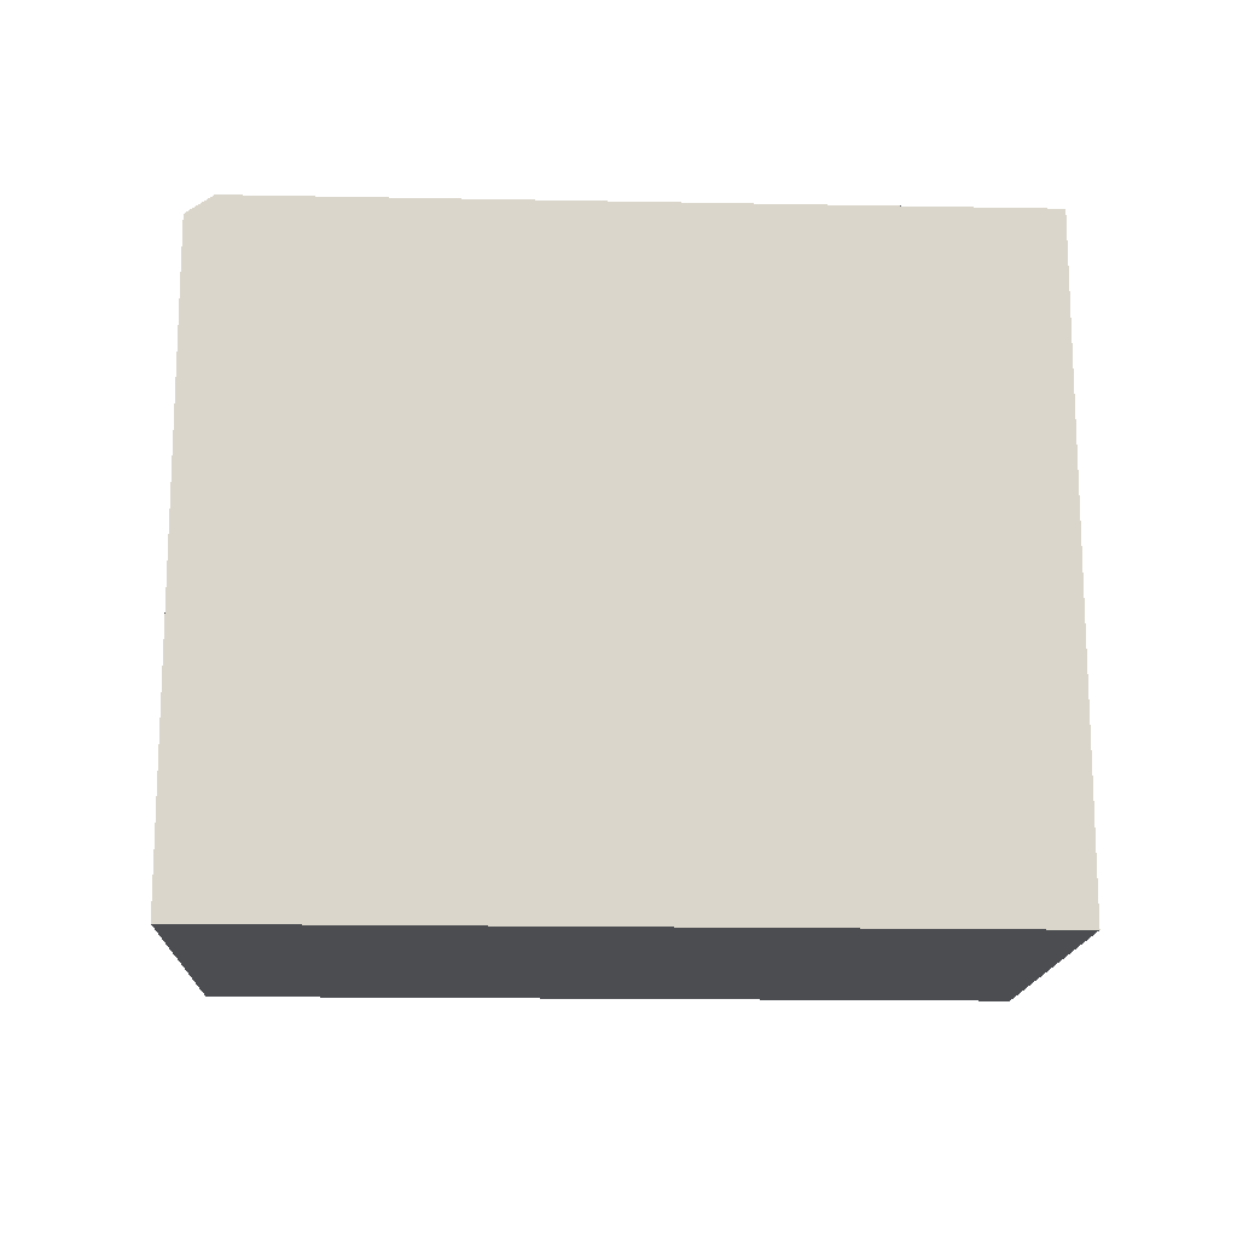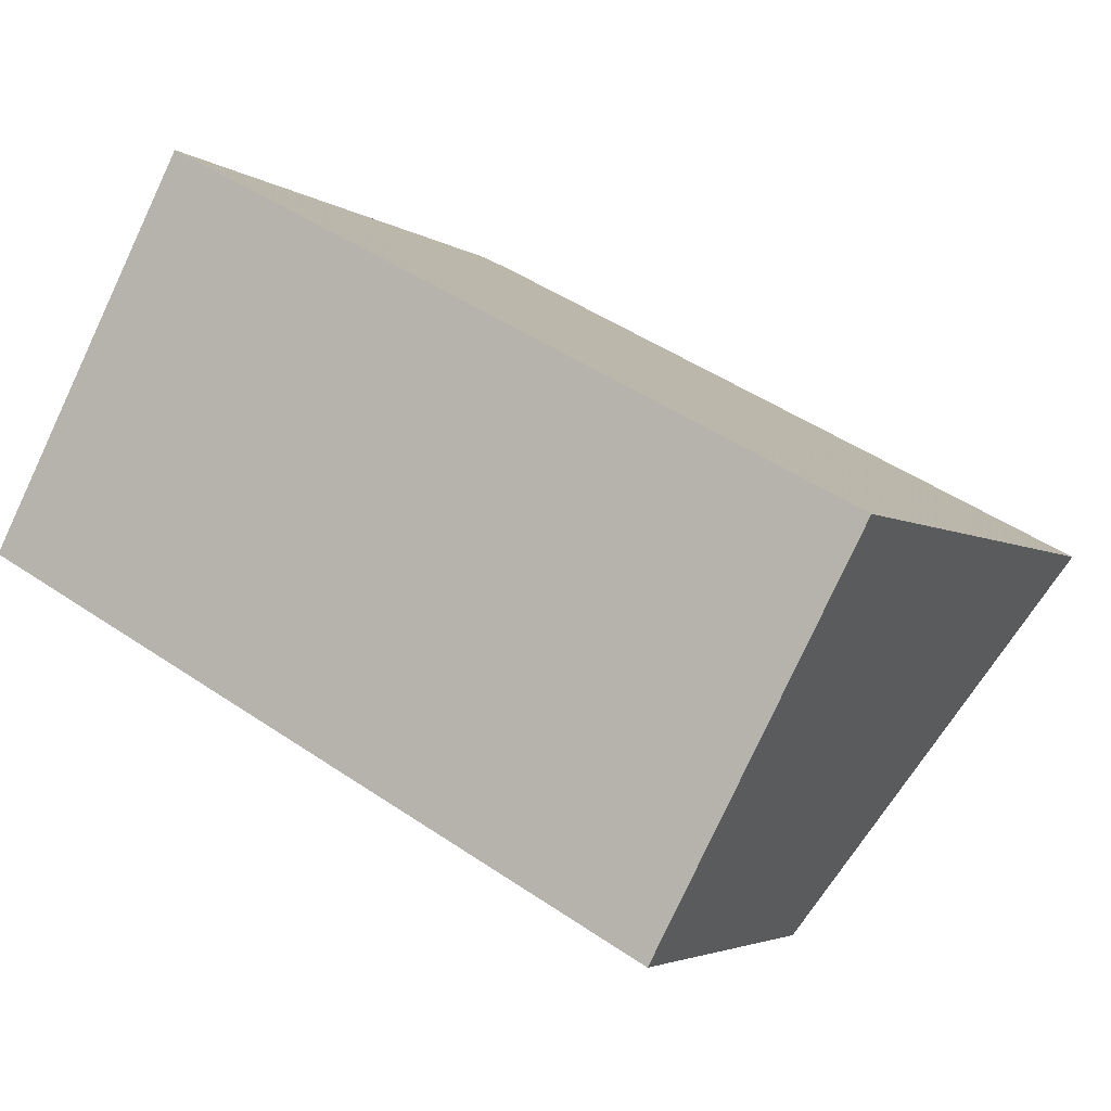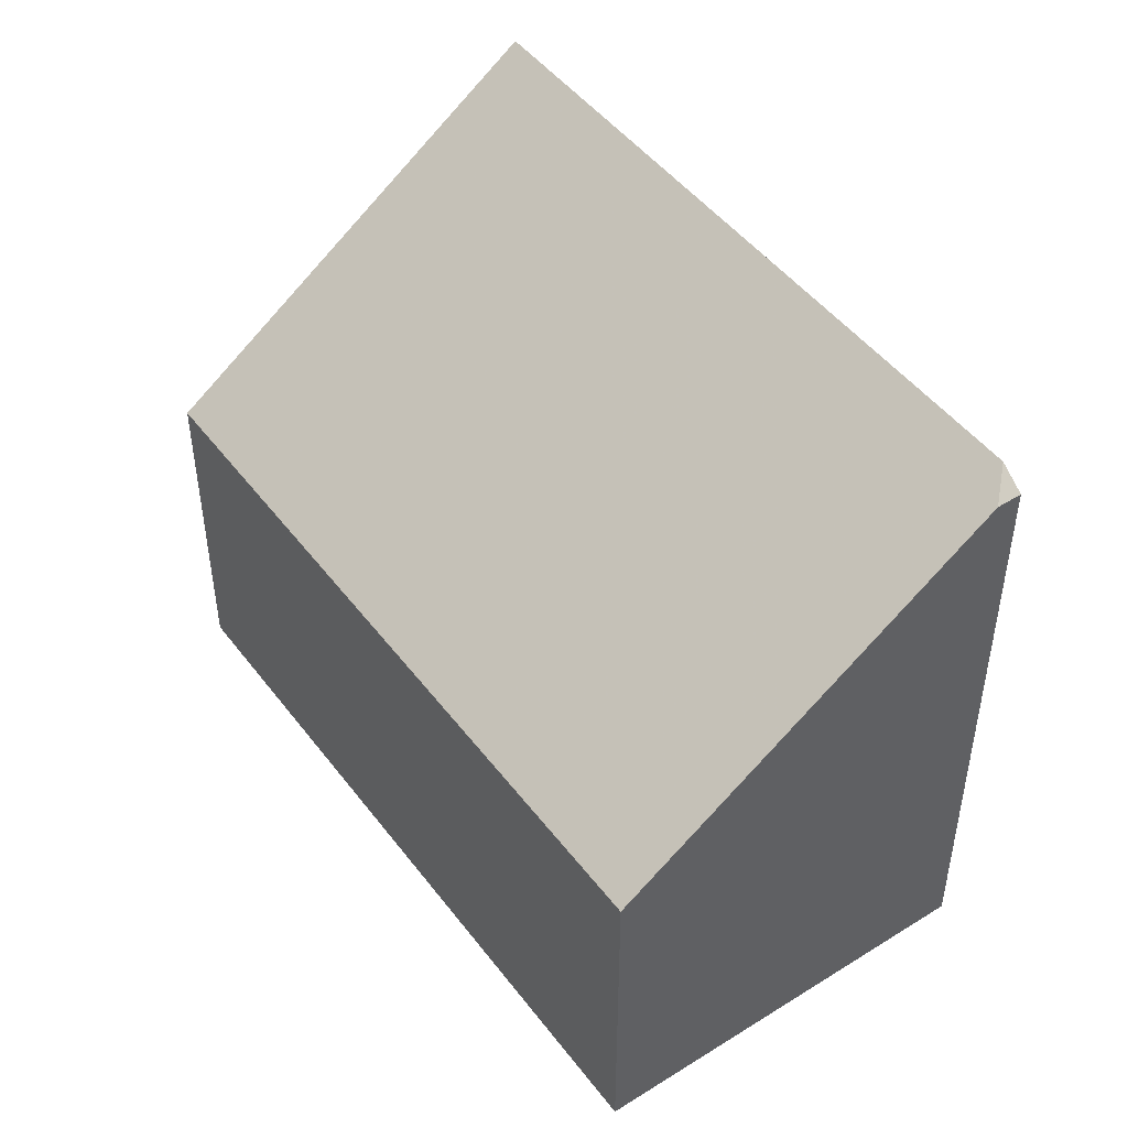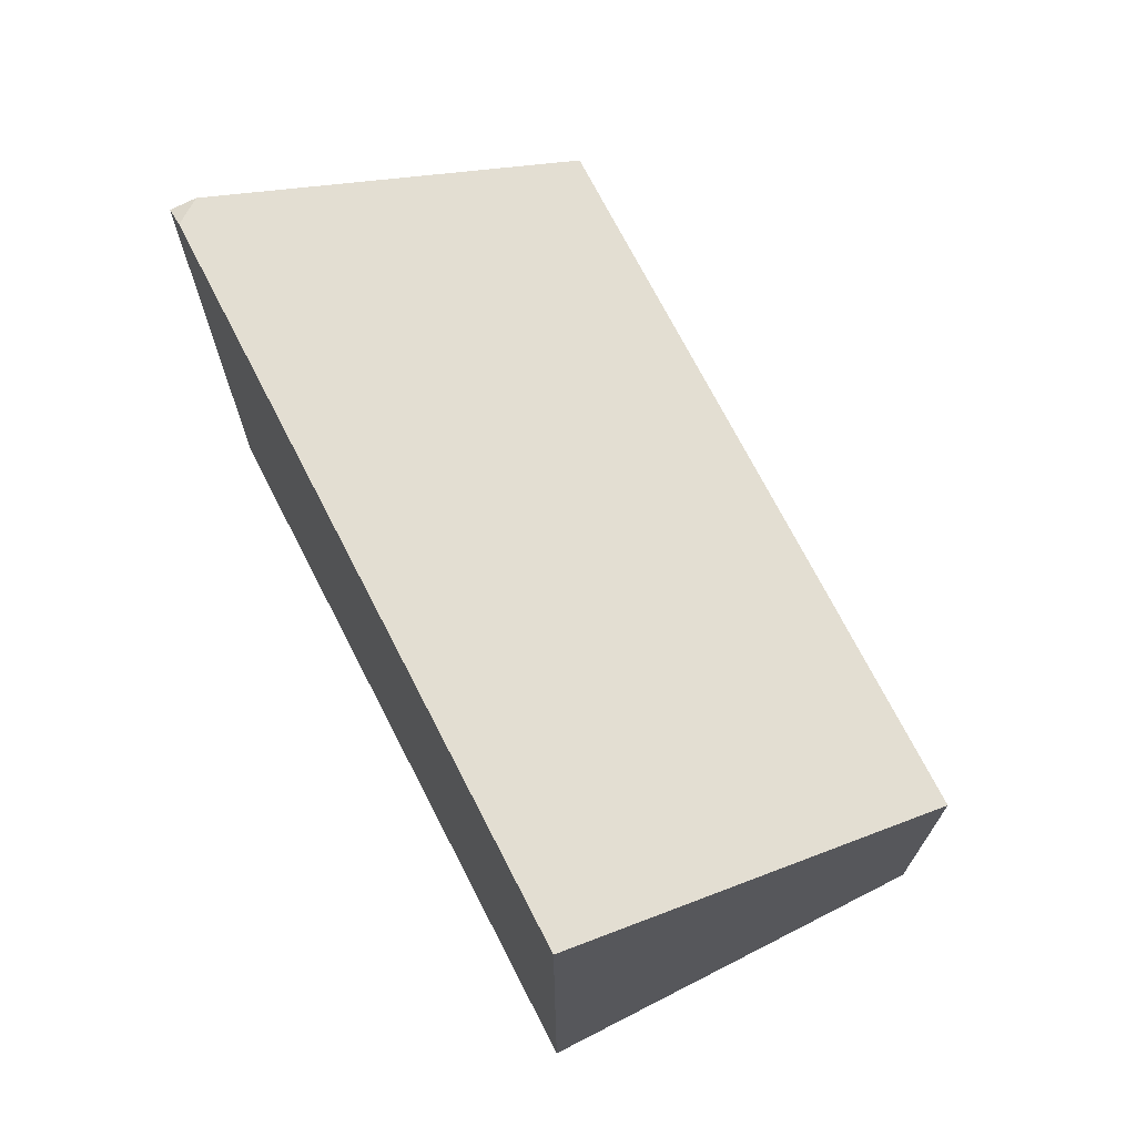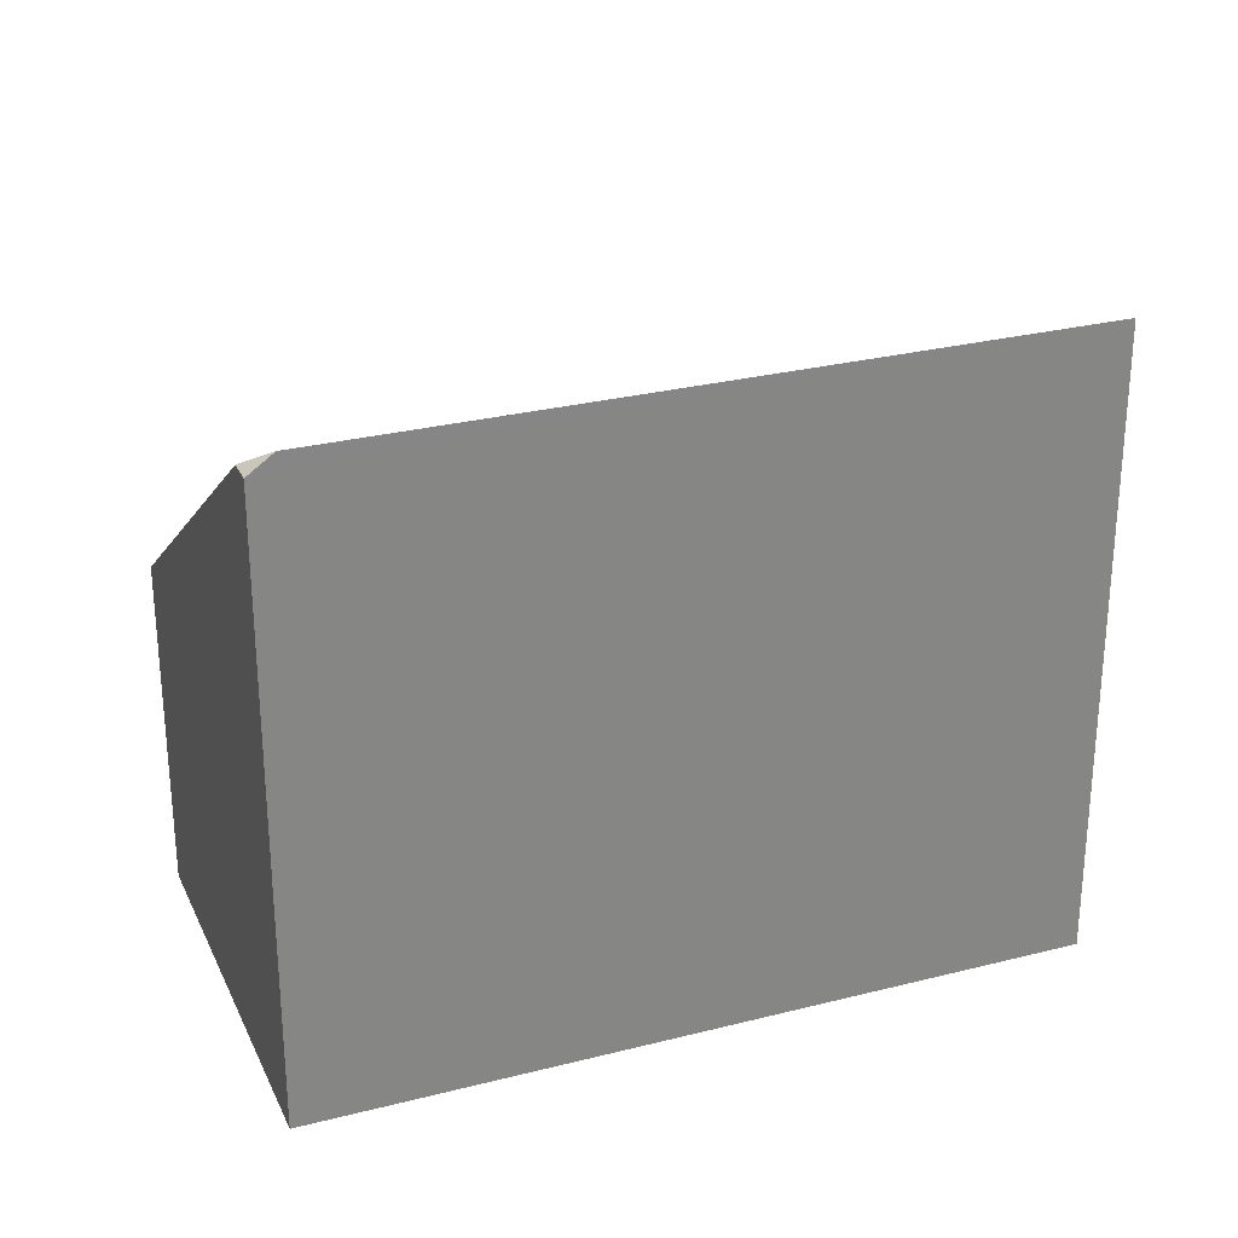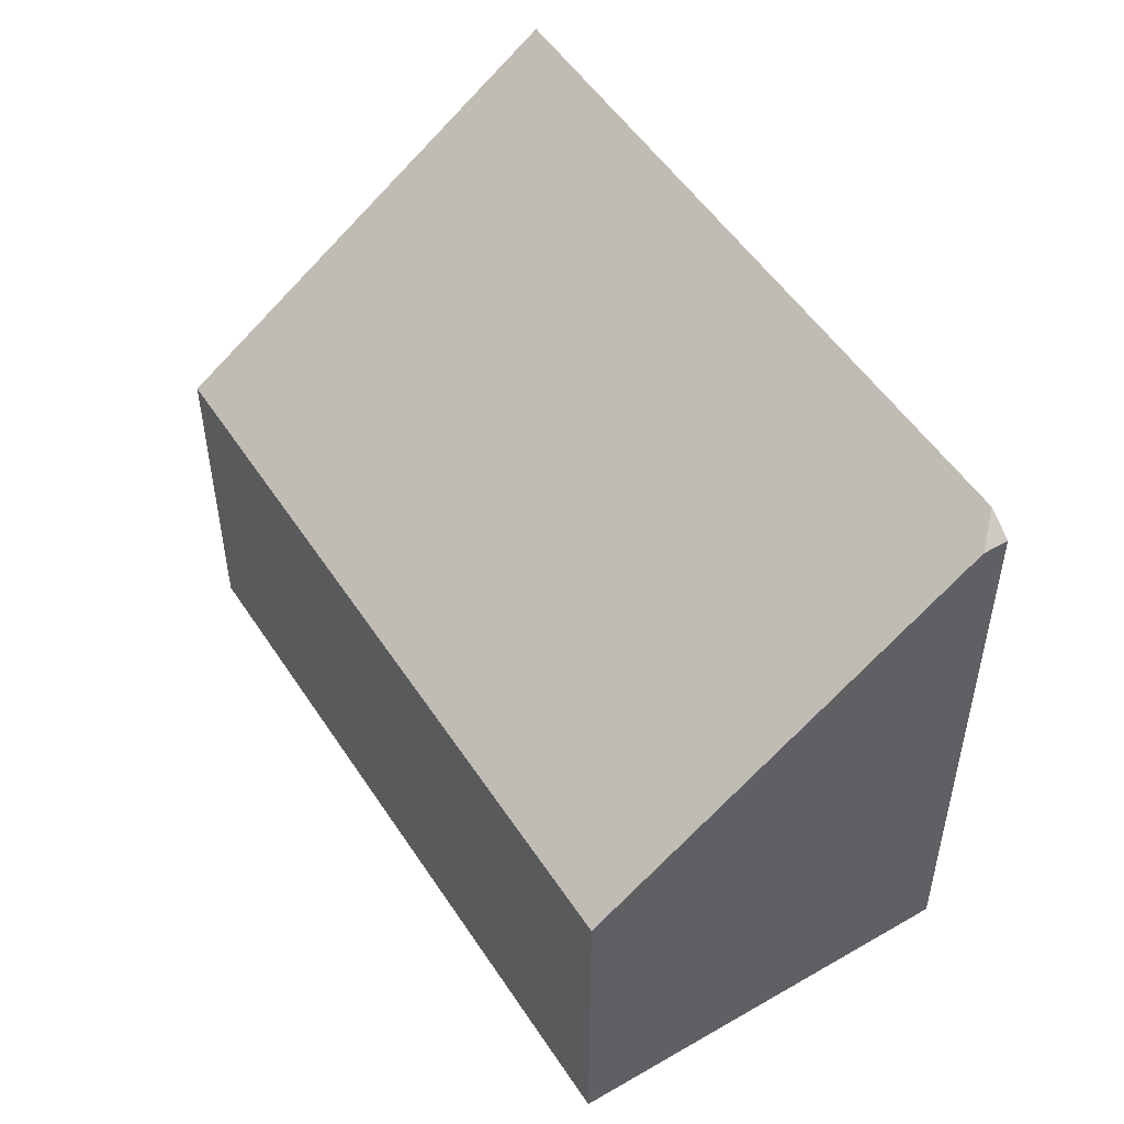
<metadata>
{"format":"obj","ext":"obj","renderer":"f3d","projection":"perspective","resolution":1024,"background":"white","views":[{"elev":-15.7,"azim":25.9,"up":"+Y"},{"elev":-3.5,"azim":25.9,"up":"+Z"},{"elev":47.6,"azim":-97.1,"up":"+Y"},{"elev":72.0,"azim":91.0,"up":"+Y"},{"elev":28.2,"azim":7.1,"up":"+Y"},{"elev":51.7,"azim":-94.0,"up":"+Y"}]}
</metadata>
<code>
v 4.855 -0.09692 0.922
v 4.853 -0.09832 0.9212
v 4.854 -0.09832 0.9229
v 4.853 -0.09832 0.9212
v 4.839 -0.1193 0.8948
v 4.839 -0.1451 0.8948
v 4.854 -0.1451 0.9229
v 4.854 -0.09832 0.9229
v 4.839 -0.1193 0.8948
v 4.89 -0.1193 0.8673
v 4.89 -0.1451 0.8673
v 4.839 -0.1451 0.8948
v 4.854 -0.1451 0.9229
v 4.839 -0.1451 0.8948
v 4.89 -0.1451 0.8673
v 4.905 -0.1451 0.8955
v 4.905 -0.09692 0.8955
v 4.855 -0.09692 0.922
v 4.854 -0.09832 0.9229
v 4.854 -0.1451 0.9229
v 4.905 -0.1451 0.8955
v 4.89 -0.1193 0.8673
v 4.905 -0.09692 0.8955
v 4.905 -0.1451 0.8955
v 4.89 -0.1451 0.8673
f 1 2 3
f 4 5 6
f 4 6 7
f 4 7 8
f 9 10 11
f 9 11 12
f 13 14 15
f 13 15 16
f 17 18 19
f 17 19 20
f 17 20 21
f 1 17 10
f 1 10 5
f 1 5 2
f 22 23 24
f 22 24 25

</code>
